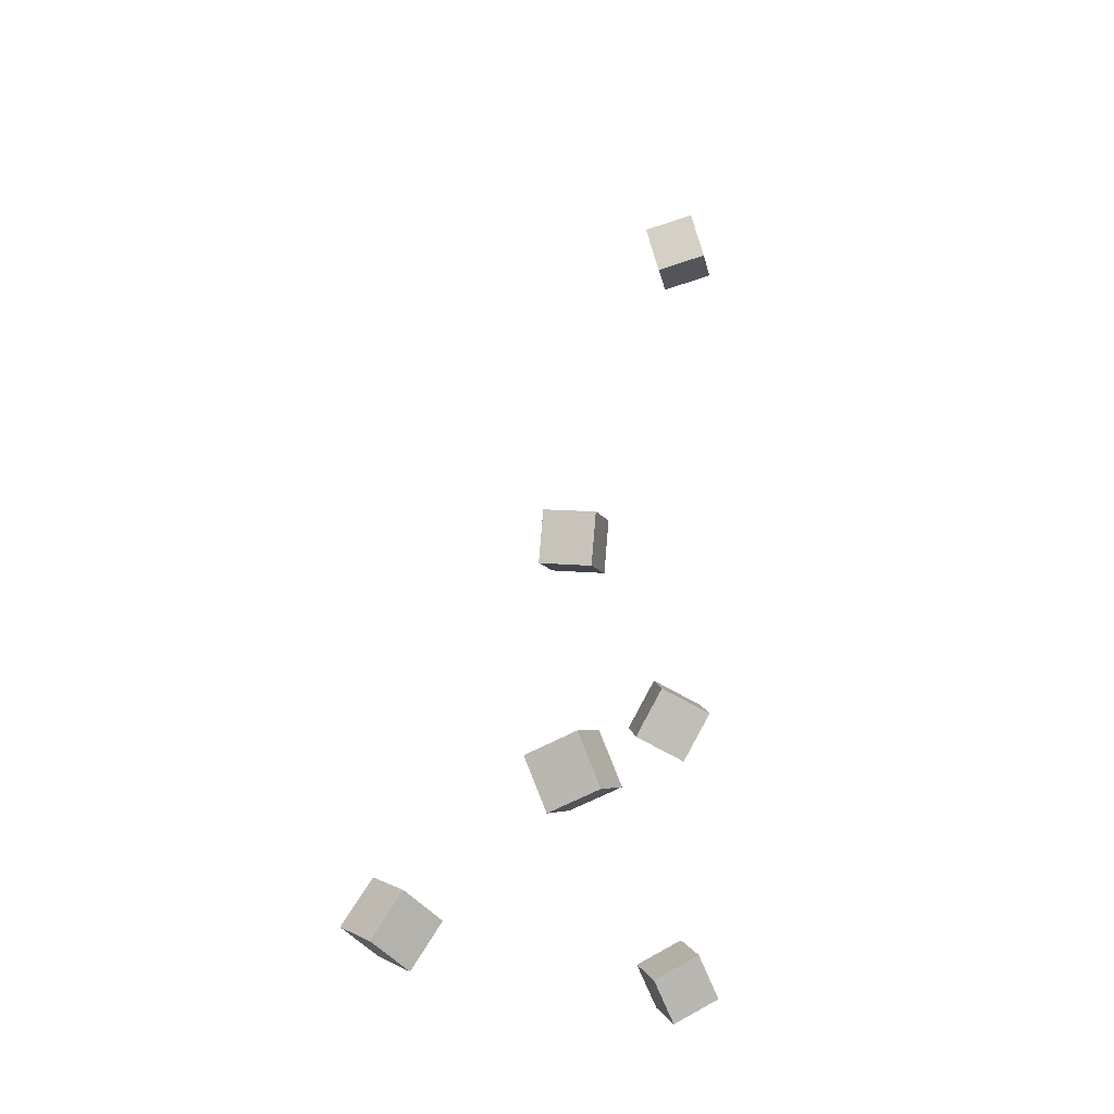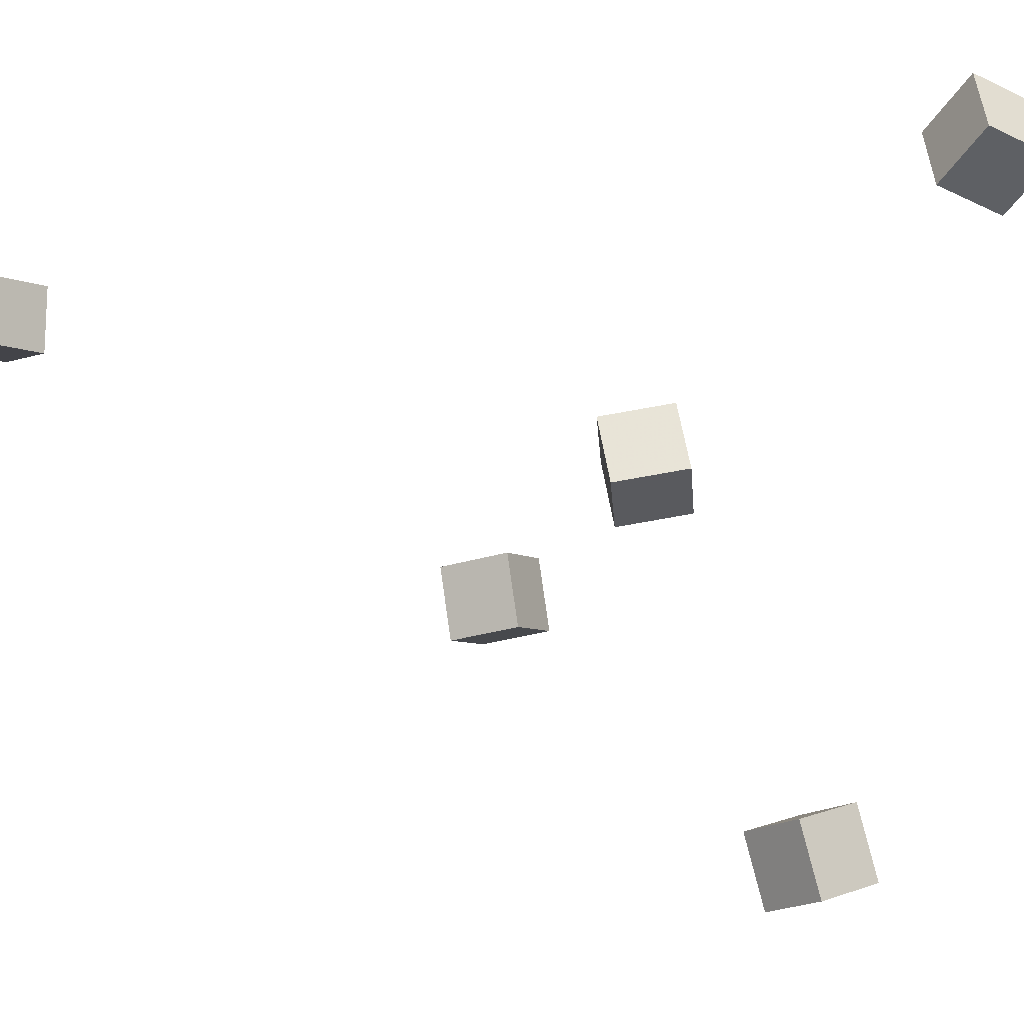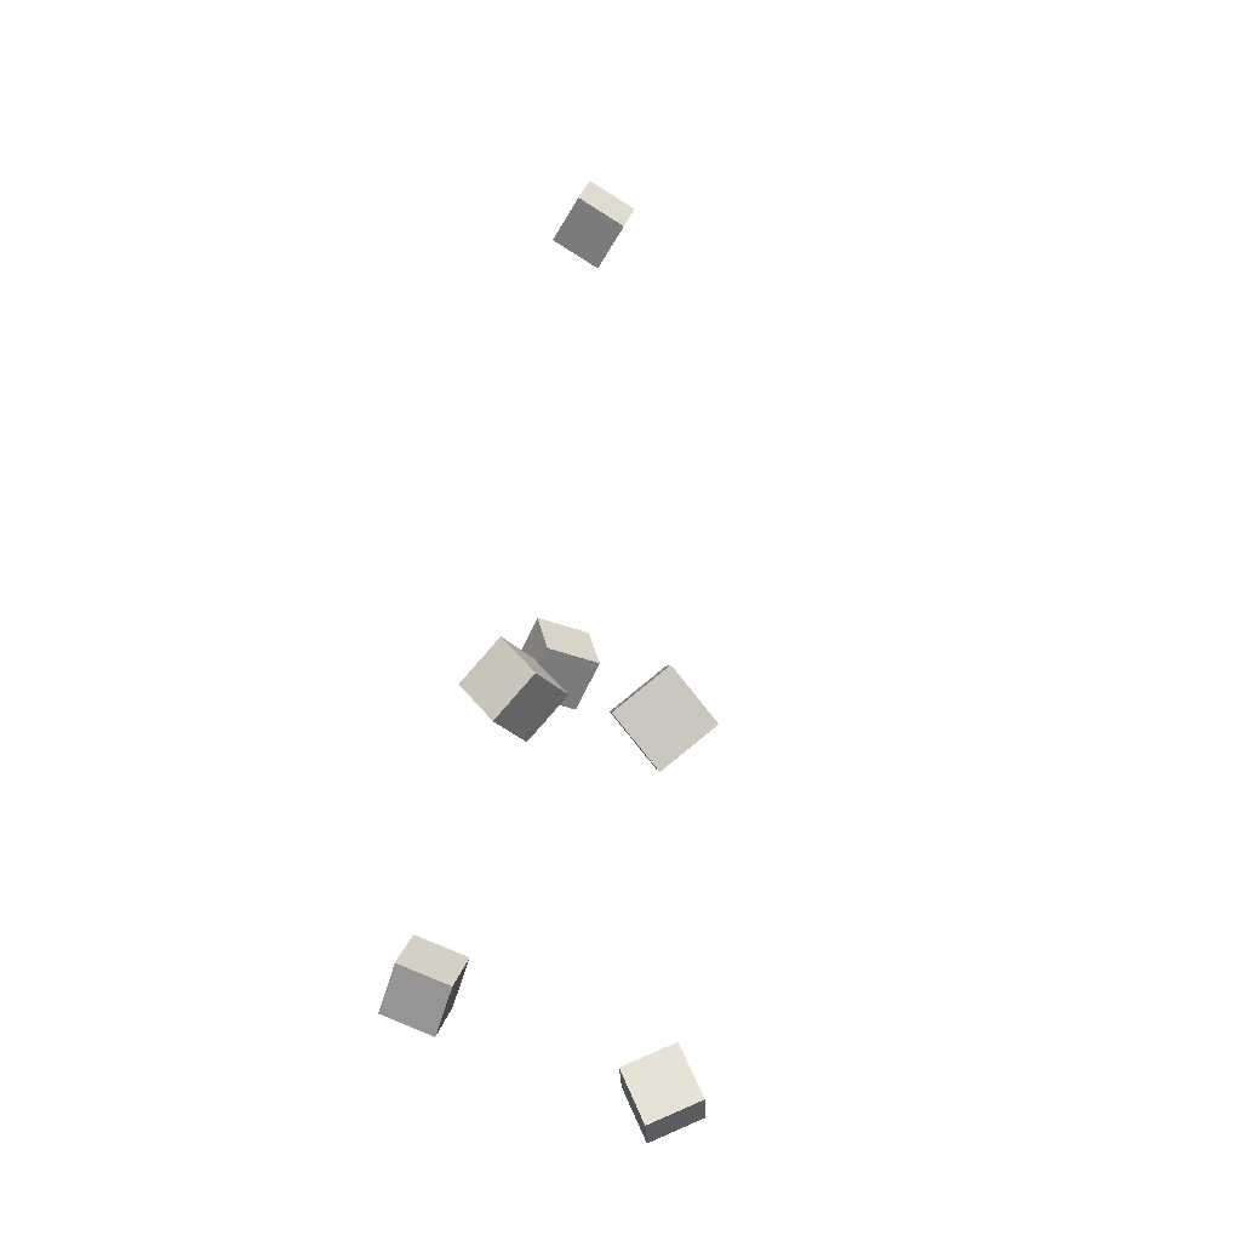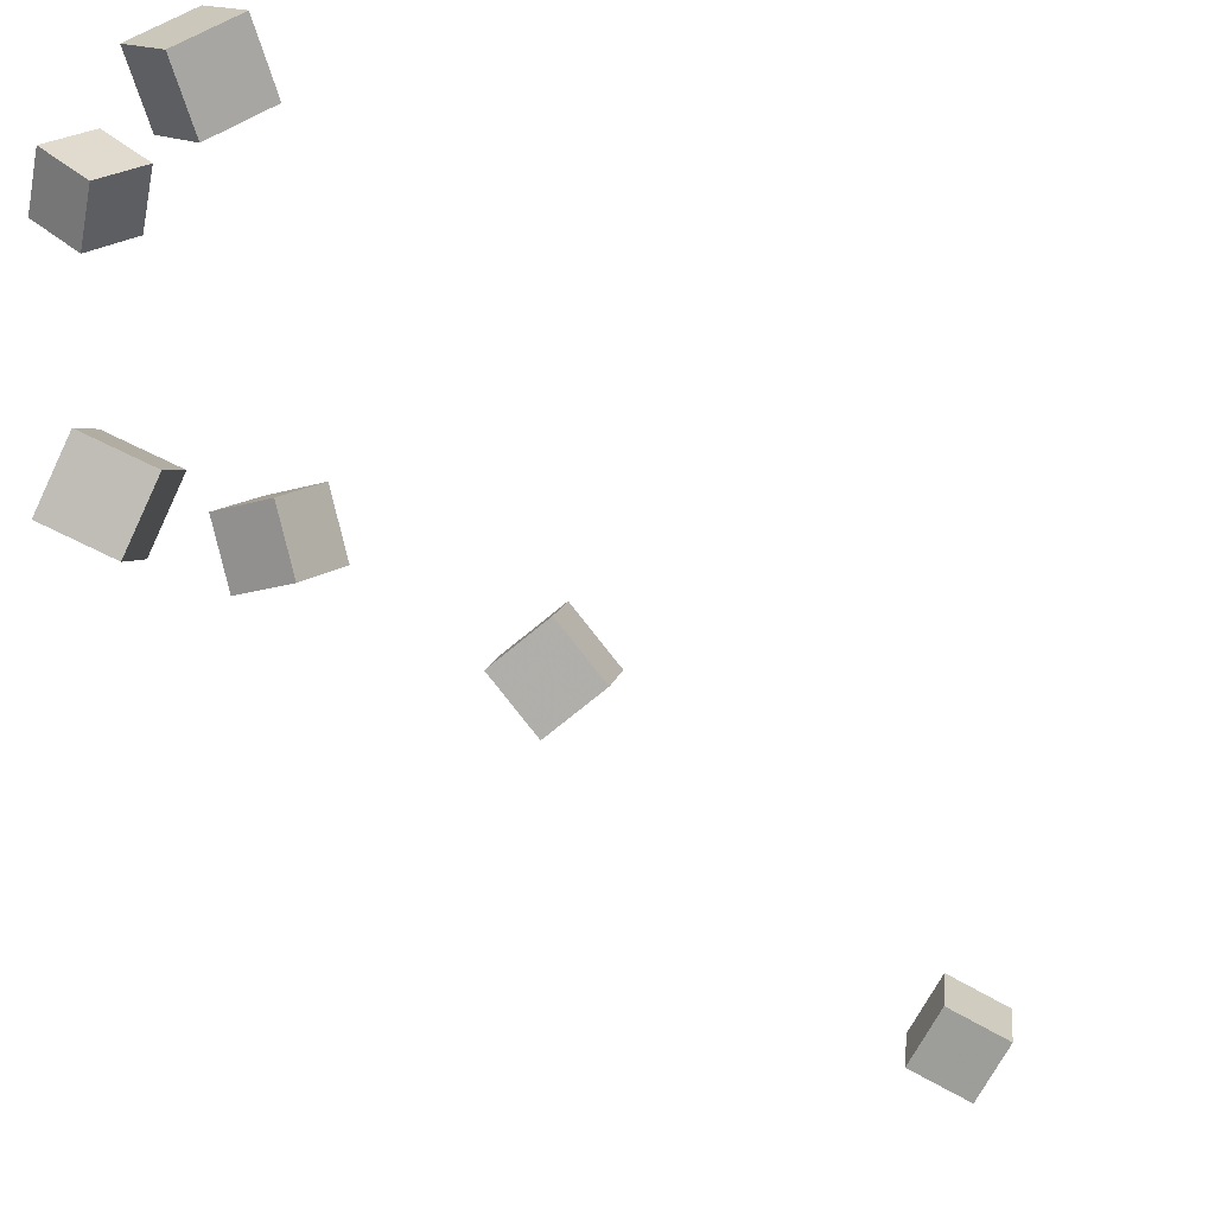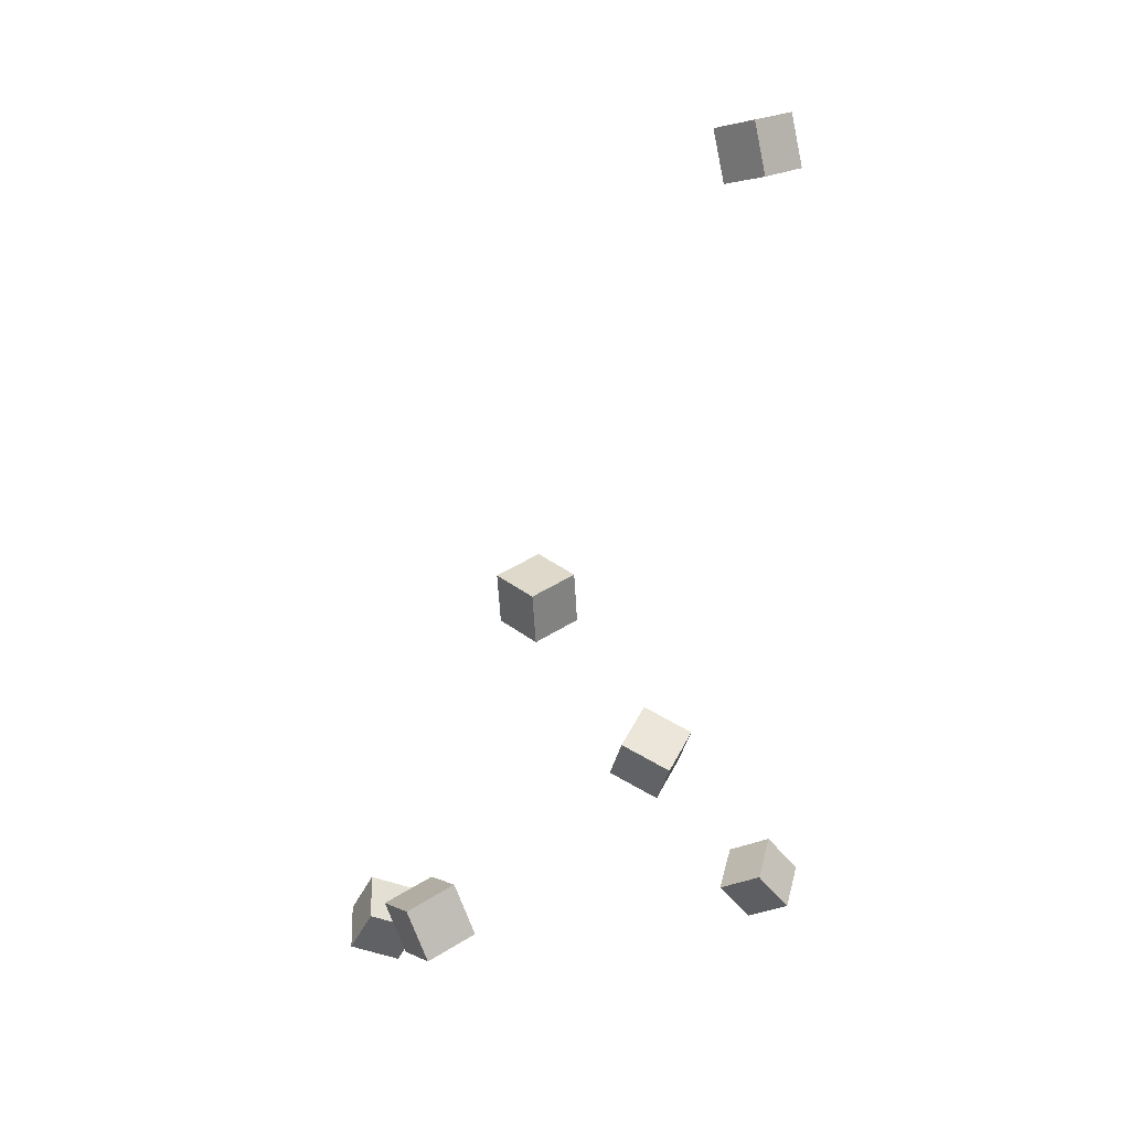
<metadata>
{"format":"obj","ext":"obj","renderer":"f3d","projection":"perspective","resolution":1024,"background":"white","views":[{"elev":-19.7,"azim":-163.2,"up":"+Y"},{"elev":-2.2,"azim":-57.2,"up":"+Z"},{"elev":-51.5,"azim":-23.6,"up":"+Y"},{"elev":-74.3,"azim":47.8,"up":"+Z"},{"elev":19.9,"azim":-128.3,"up":"+Y"}]}
</metadata>
<code>
v -0.03401 -0.4359 0.2151
v -0.006864 -0.414 0.2533
v -0.02218 -0.3963 0.184
v 0.004959 -0.3744 0.2222
v 0.008567 -0.461 0.1992
v 0.03571 -0.4391 0.2375
v 0.02039 -0.4214 0.1681
v 0.04754 -0.3995 0.2063
f 1.0 7.0 5.0
f 1.0 3.0 7.0
f 1.0 4.0 3.0
f 1.0 2.0 4.0
f 3.0 8.0 7.0
f 3.0 4.0 8.0
f 5.0 7.0 8.0
f 5.0 8.0 6.0
f 1.0 5.0 6.0
f 1.0 6.0 2.0
f 2.0 6.0 8.0
f 2.0 8.0 4.0
v 0.176 -0.4318 -0.1975
v 0.1553 -0.4522 -0.1548
v 0.15 -0.3881 -0.1892
v 0.1292 -0.4085 -0.1465
v 0.2155 -0.4135 -0.1695
v 0.1947 -0.434 -0.1269
v 0.1894 -0.3698 -0.1613
v 0.1687 -0.3903 -0.1186
f 9.0 15.0 13.0
f 9.0 11.0 15.0
f 9.0 12.0 11.0
f 9.0 10.0 12.0
f 11.0 16.0 15.0
f 11.0 12.0 16.0
f 13.0 15.0 16.0
f 13.0 16.0 14.0
f 9.0 13.0 14.0
f 9.0 14.0 10.0
f 10.0 14.0 16.0
f 10.0 16.0 12.0
v -0.04344 -0.3272 -0.252
v -0.04798 -0.3145 -0.2021
v -0.02676 -0.2796 -0.2626
v -0.0313 -0.2669 -0.2126
v 0.005123 -0.3424 -0.2437
v 0.0005874 -0.3297 -0.1938
v 0.0218 -0.2947 -0.2543
v 0.01727 -0.282 -0.2044
f 17.0 23.0 21.0
f 17.0 19.0 23.0
f 17.0 20.0 19.0
f 17.0 18.0 20.0
f 19.0 24.0 23.0
f 19.0 20.0 24.0
f 21.0 23.0 24.0
f 21.0 24.0 22.0
f 17.0 21.0 22.0
f 17.0 22.0 18.0
f 18.0 22.0 24.0
f 18.0 24.0 20.0
v 0.0105 -0.07282 -0.0851
v 0.012 -0.06316 -0.03467
v 0.00325 -0.0229 -0.09446
v 0.004753 -0.01323 -0.04402
v 0.0613 -0.06597 -0.08793
v 0.0628 -0.05631 -0.0375
v 0.05405 -0.01605 -0.09728
v 0.05555 -0.006384 -0.04685
f 25.0 31.0 29.0
f 25.0 27.0 31.0
f 25.0 28.0 27.0
f 25.0 26.0 28.0
f 27.0 32.0 31.0
f 27.0 28.0 32.0
f 29.0 31.0 32.0
f 29.0 32.0 30.0
f 25.0 29.0 30.0
f 25.0 30.0 26.0
f 26.0 30.0 32.0
f 26.0 32.0 28.0
v -0.05924 0.3483 0.124
v -0.05389 0.3502 0.1751
v -0.04683 0.3979 0.1208
v -0.04148 0.3999 0.1719
v -0.009731 0.3356 0.1193
v -0.004375 0.3375 0.1704
v 0.00268 0.3852 0.1161
v 0.008036 0.3872 0.1672
f 33.0 39.0 37.0
f 33.0 35.0 39.0
f 33.0 36.0 35.0
f 33.0 34.0 36.0
f 35.0 40.0 39.0
f 35.0 36.0 40.0
f 37.0 39.0 40.0
f 37.0 40.0 38.0
f 33.0 37.0 38.0
f 33.0 38.0 34.0
f 34.0 38.0 40.0
f 34.0 40.0 36.0
v -0.0505 -0.2412 0.01453
v -0.03222 -0.2199 0.0578
v -0.07854 -0.1989 0.005589
v -0.06026 -0.1776 0.04886
v -0.01126 -0.2208 -0.01209
v 0.007022 -0.1995 0.03119
v -0.0393 -0.1785 -0.02102
v -0.02102 -0.1572 0.02225
f 41.0 47.0 45.0
f 41.0 43.0 47.0
f 41.0 44.0 43.0
f 41.0 42.0 44.0
f 43.0 48.0 47.0
f 43.0 44.0 48.0
f 45.0 47.0 48.0
f 45.0 48.0 46.0
f 41.0 45.0 46.0
f 41.0 46.0 42.0
f 42.0 46.0 48.0
f 42.0 48.0 44.0

</code>
